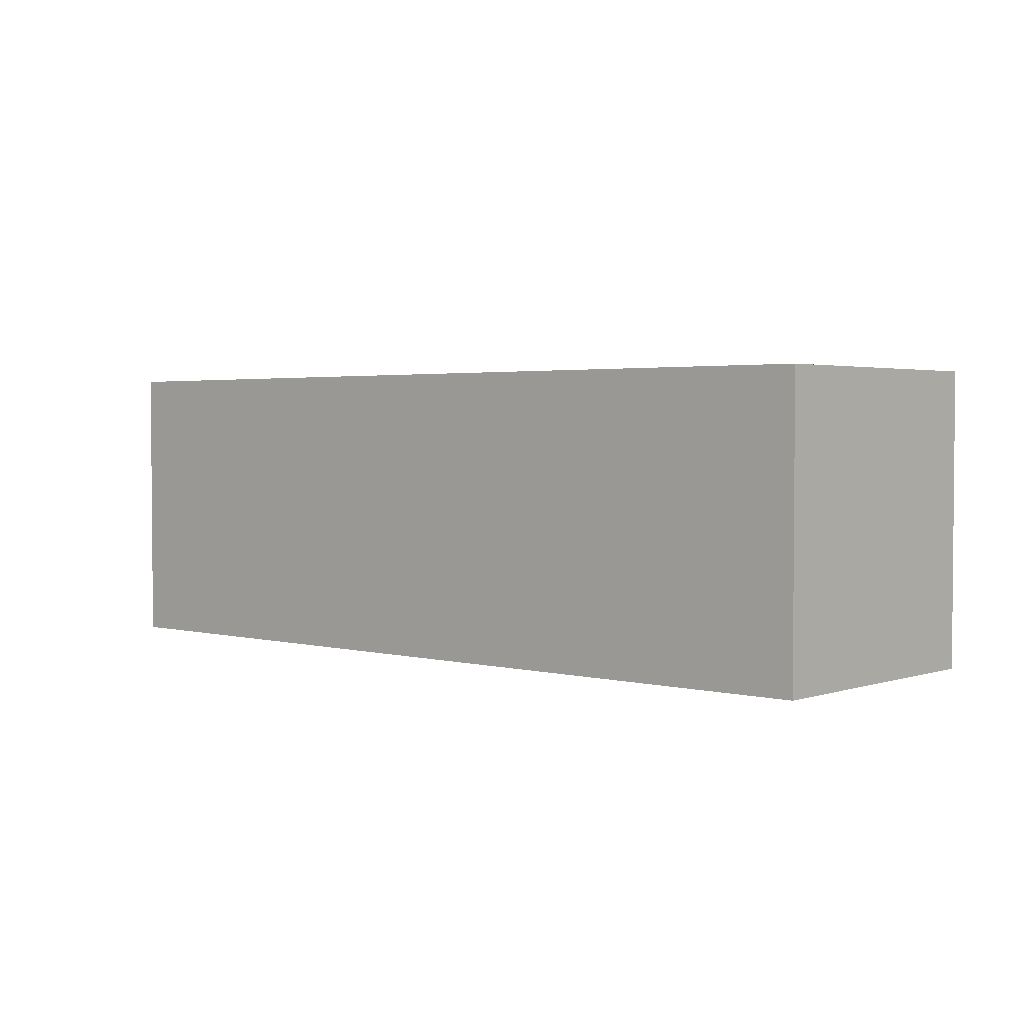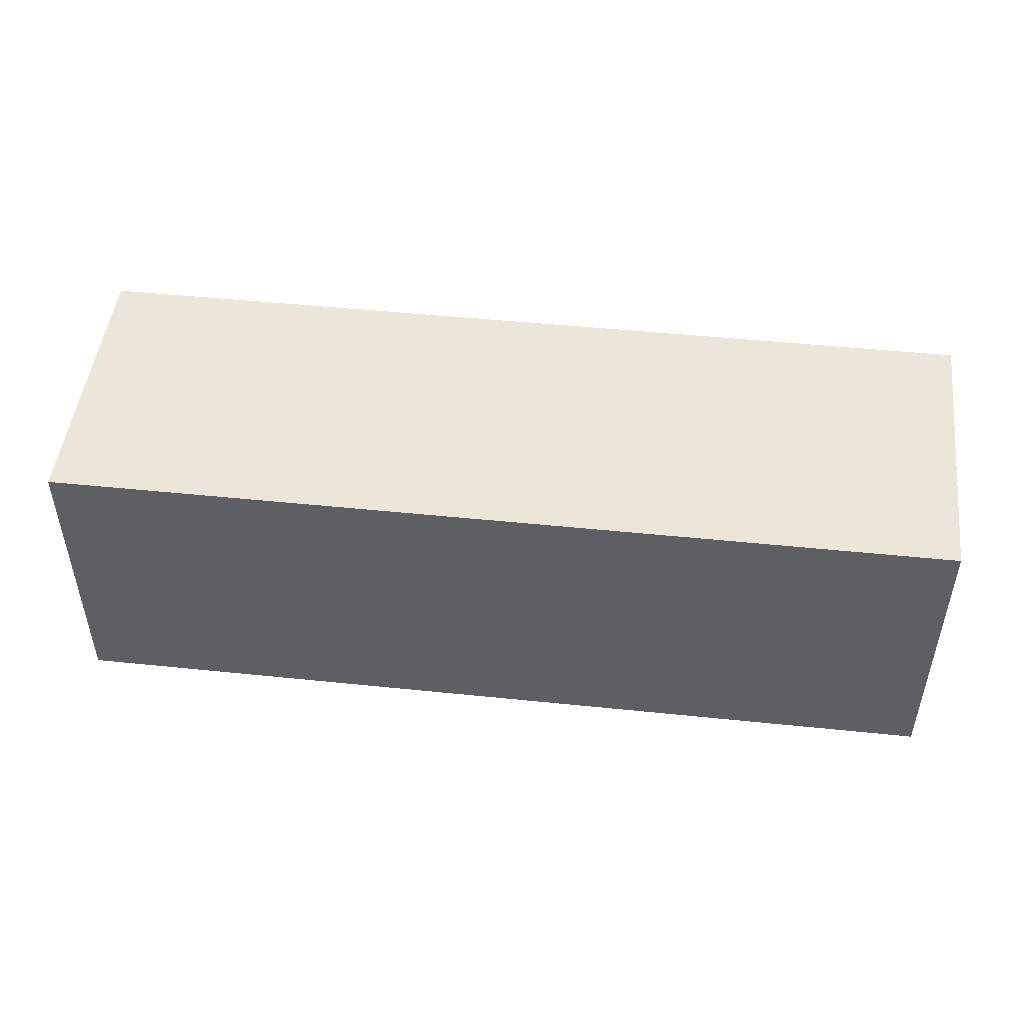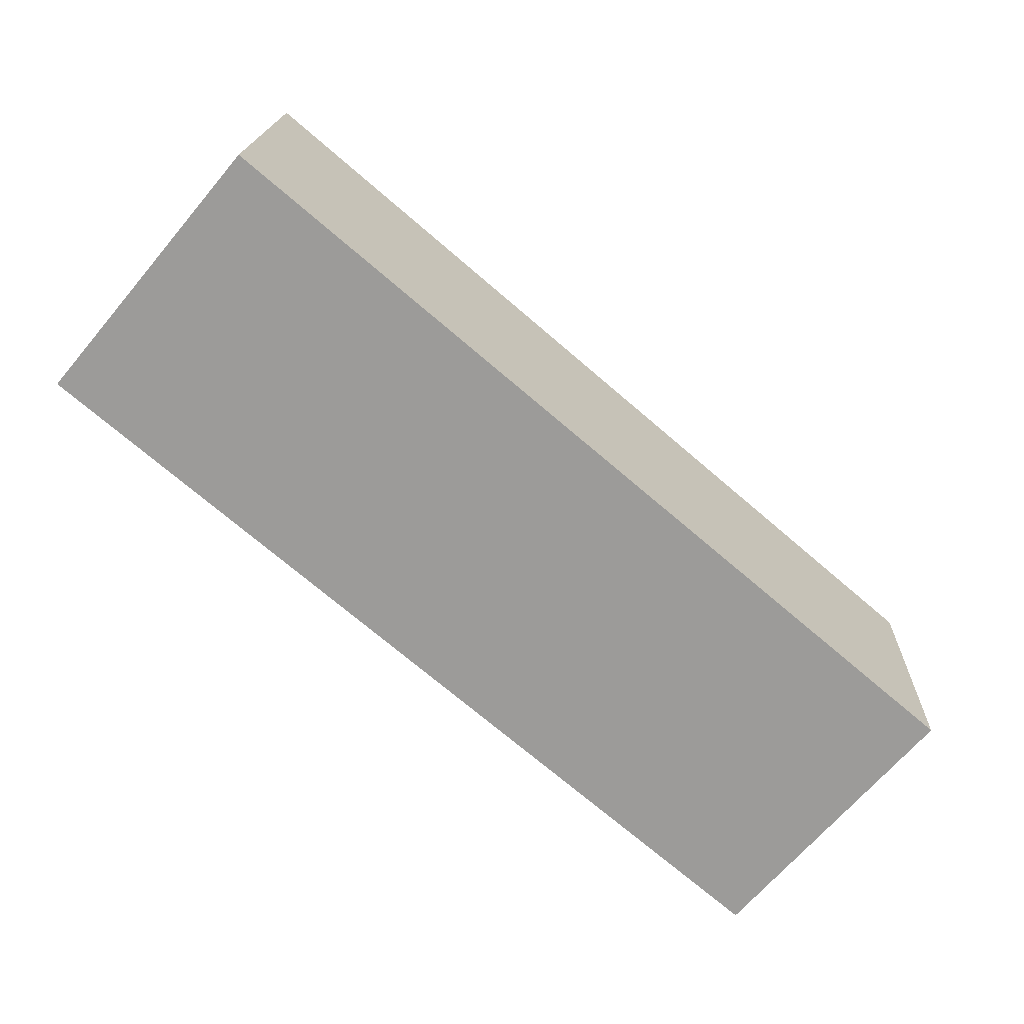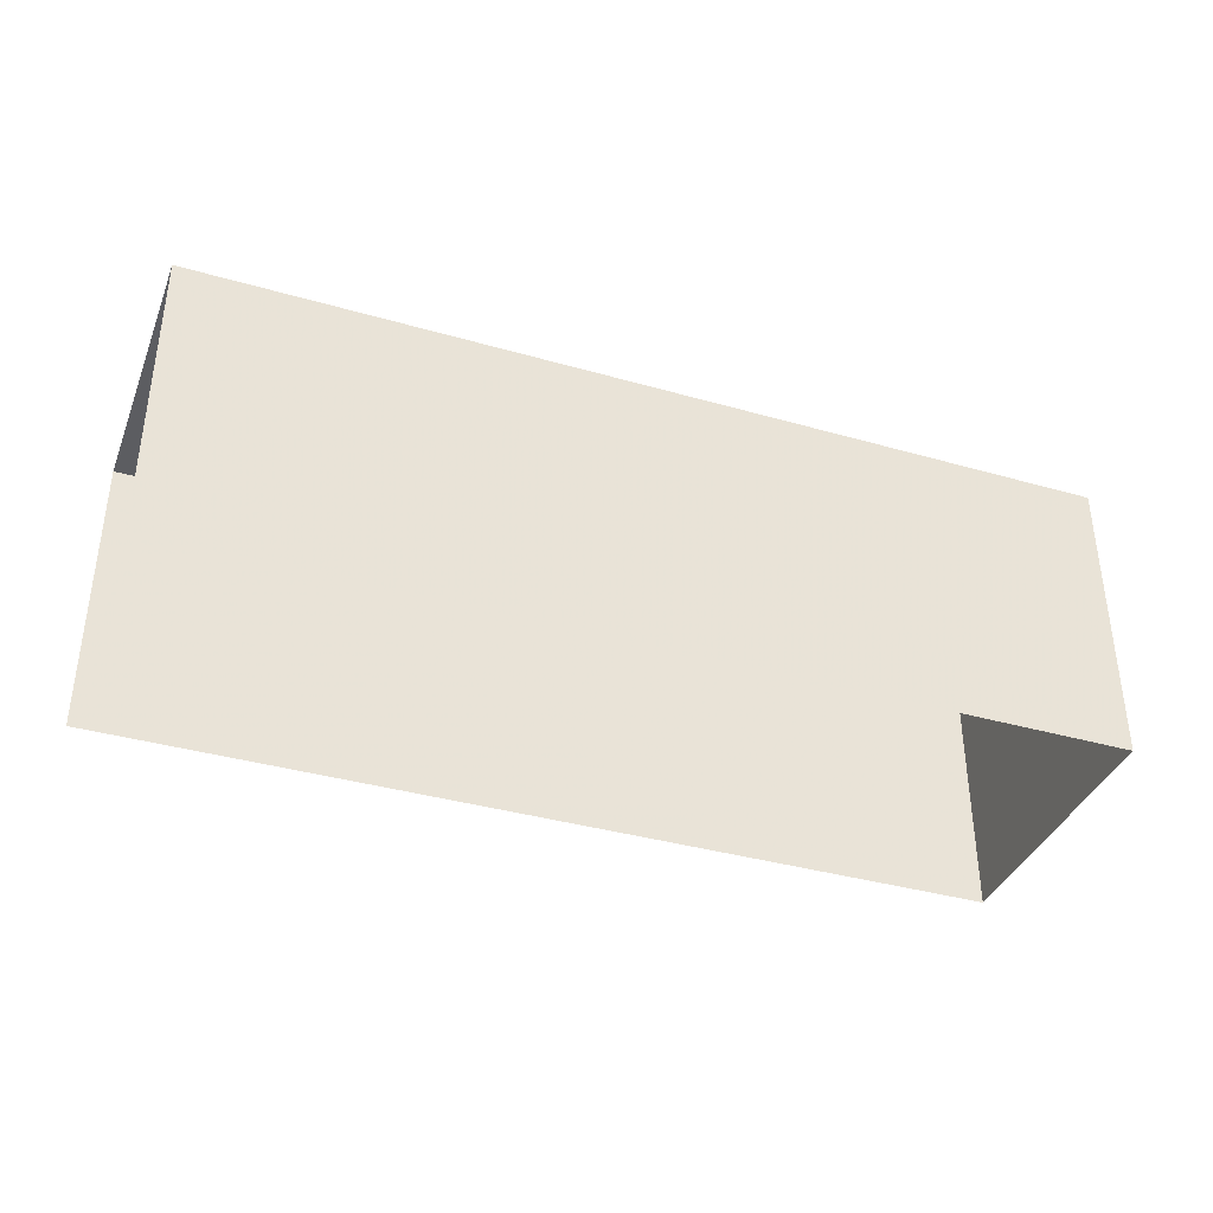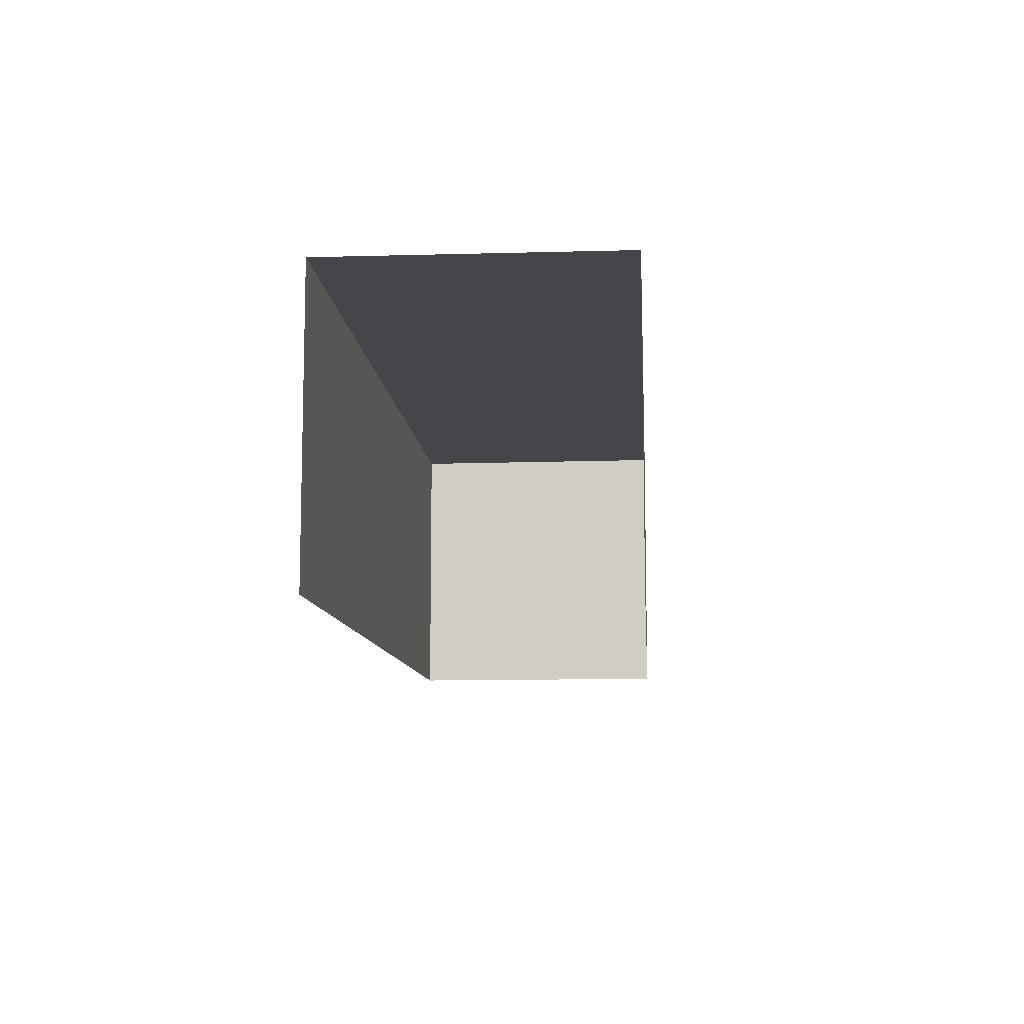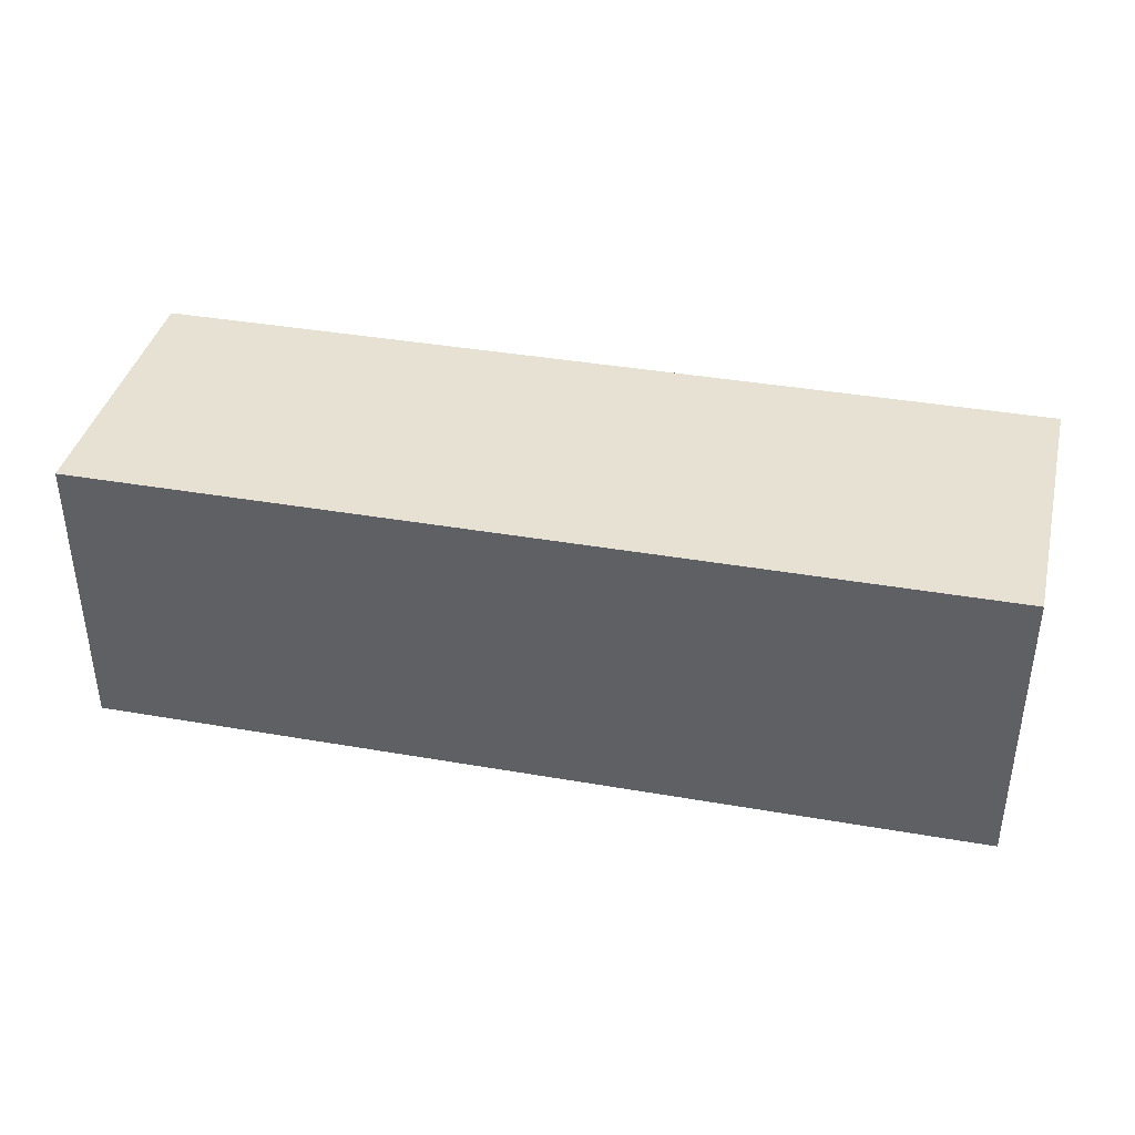
<metadata>
{"format":"obj","ext":"obj","renderer":"f3d","projection":"perspective","resolution":1024,"background":"white","views":[{"elev":2.6,"azim":37.9,"up":"+Z"},{"elev":48.3,"azim":3.2,"up":"+Z"},{"elev":-68.1,"azim":-40.3,"up":"+Y"},{"elev":-37.4,"azim":-23.4,"up":"+Z"},{"elev":-9.9,"azim":-89.0,"up":"+Z"},{"elev":38.8,"azim":8.9,"up":"+Z"}]}
</metadata>
<code>
v -3.723e+05 -1.04e+05 30.48
v -3.723e+05 -1.04e+05 30.48
v -3.723e+05 -1.04e+05 30.48
v -3.723e+05 -1.04e+05 30.48
v -3.723e+05 -1.04e+05 32.77
v -3.723e+05 -1.04e+05 32.77
v -3.723e+05 -1.04e+05 32.77
v -3.723e+05 -1.04e+05 32.77
f 1 2 3
f 1 4 2
f 6 1 3
f 7 6 3
f 5 6 7
f 5 8 6
f 6 4 1
f 6 8 4
f 8 2 4
f 8 5 2
f 7 3 2
f 5 7 2

</code>
